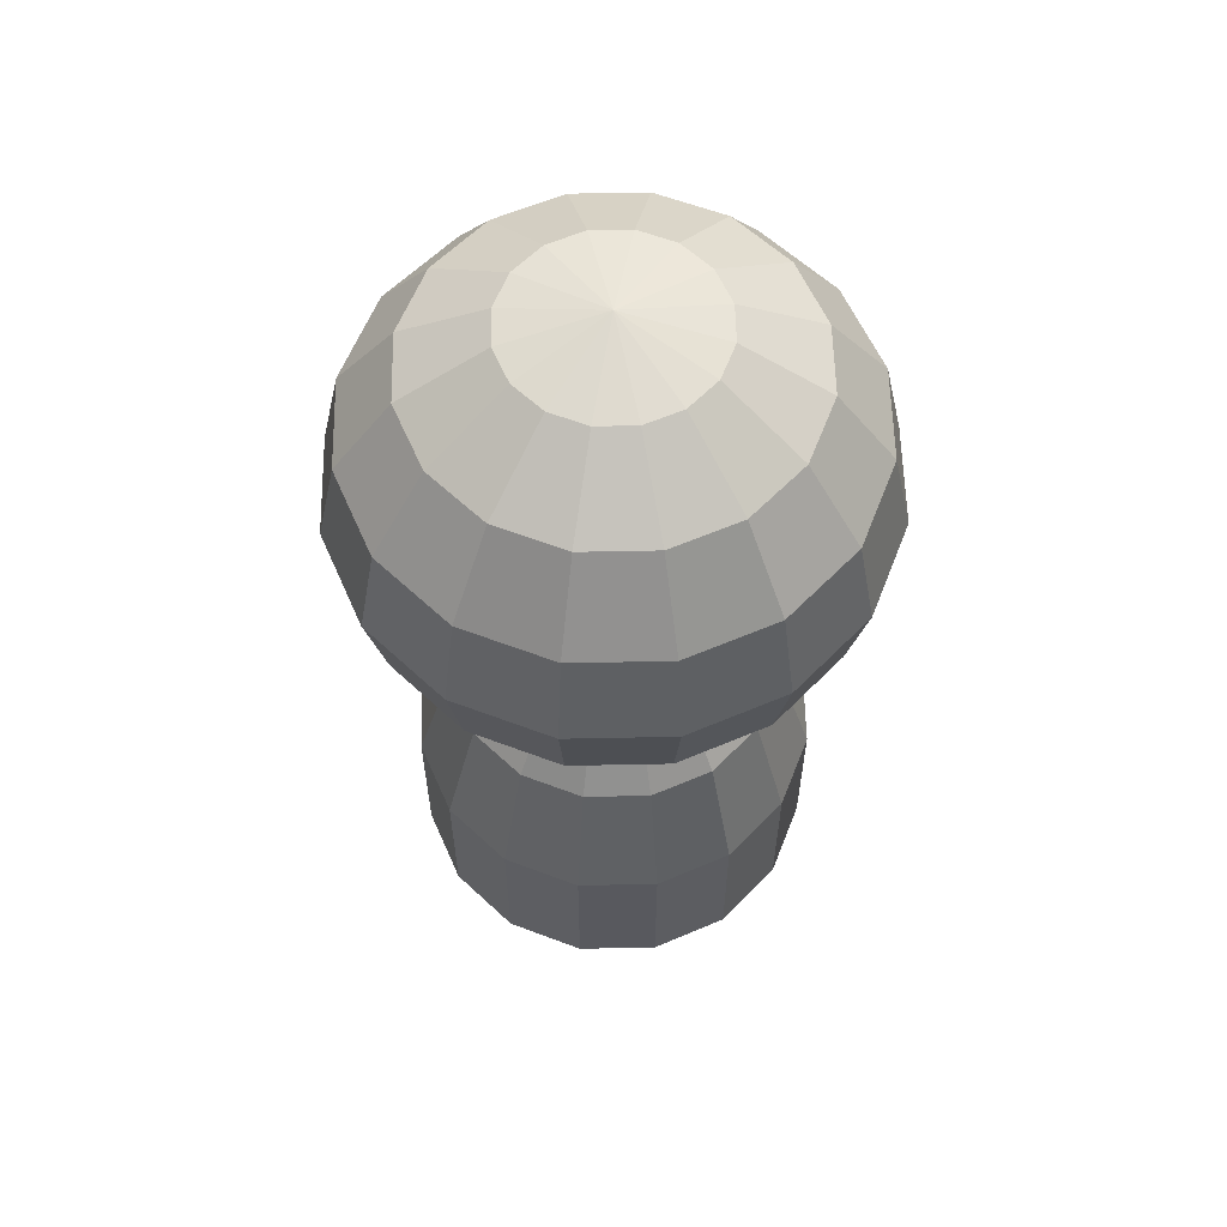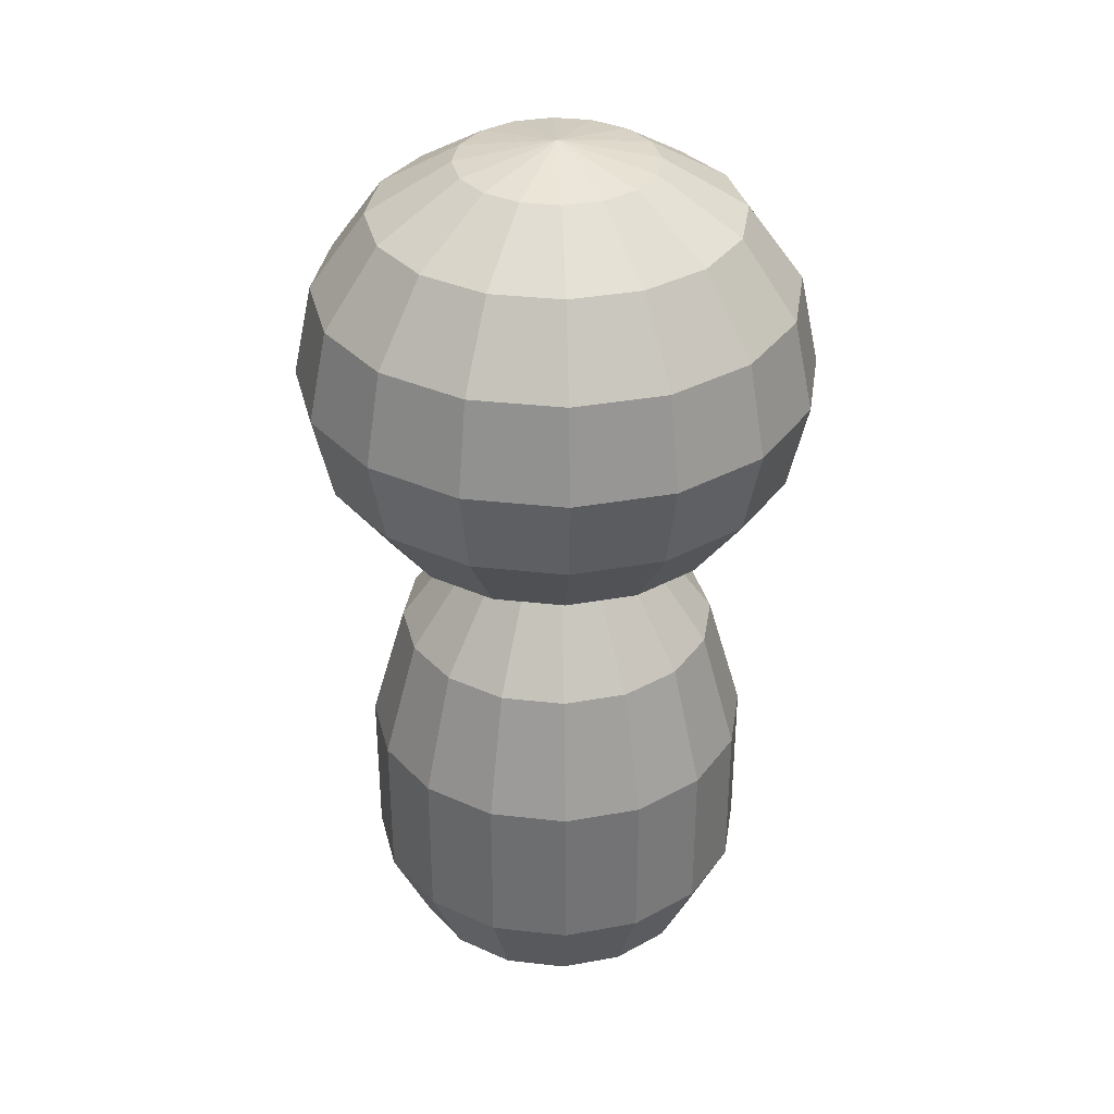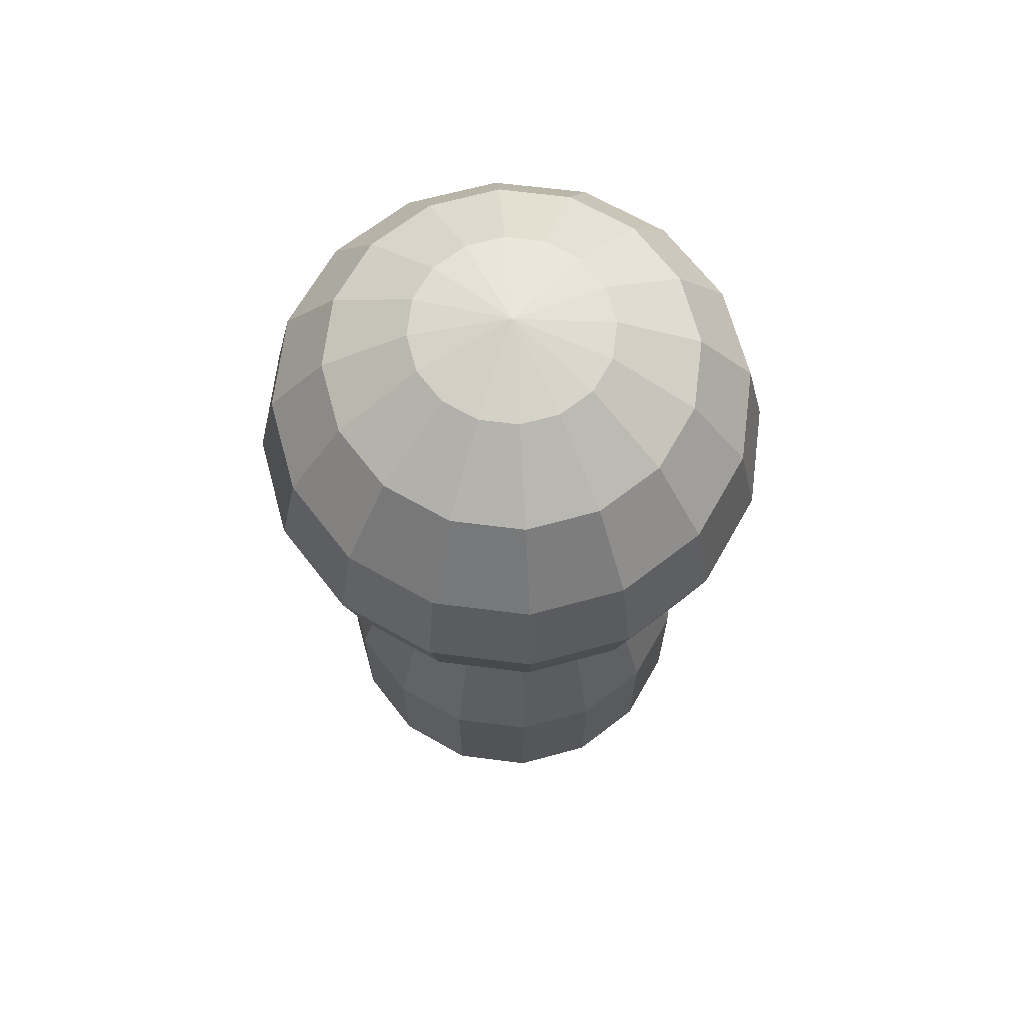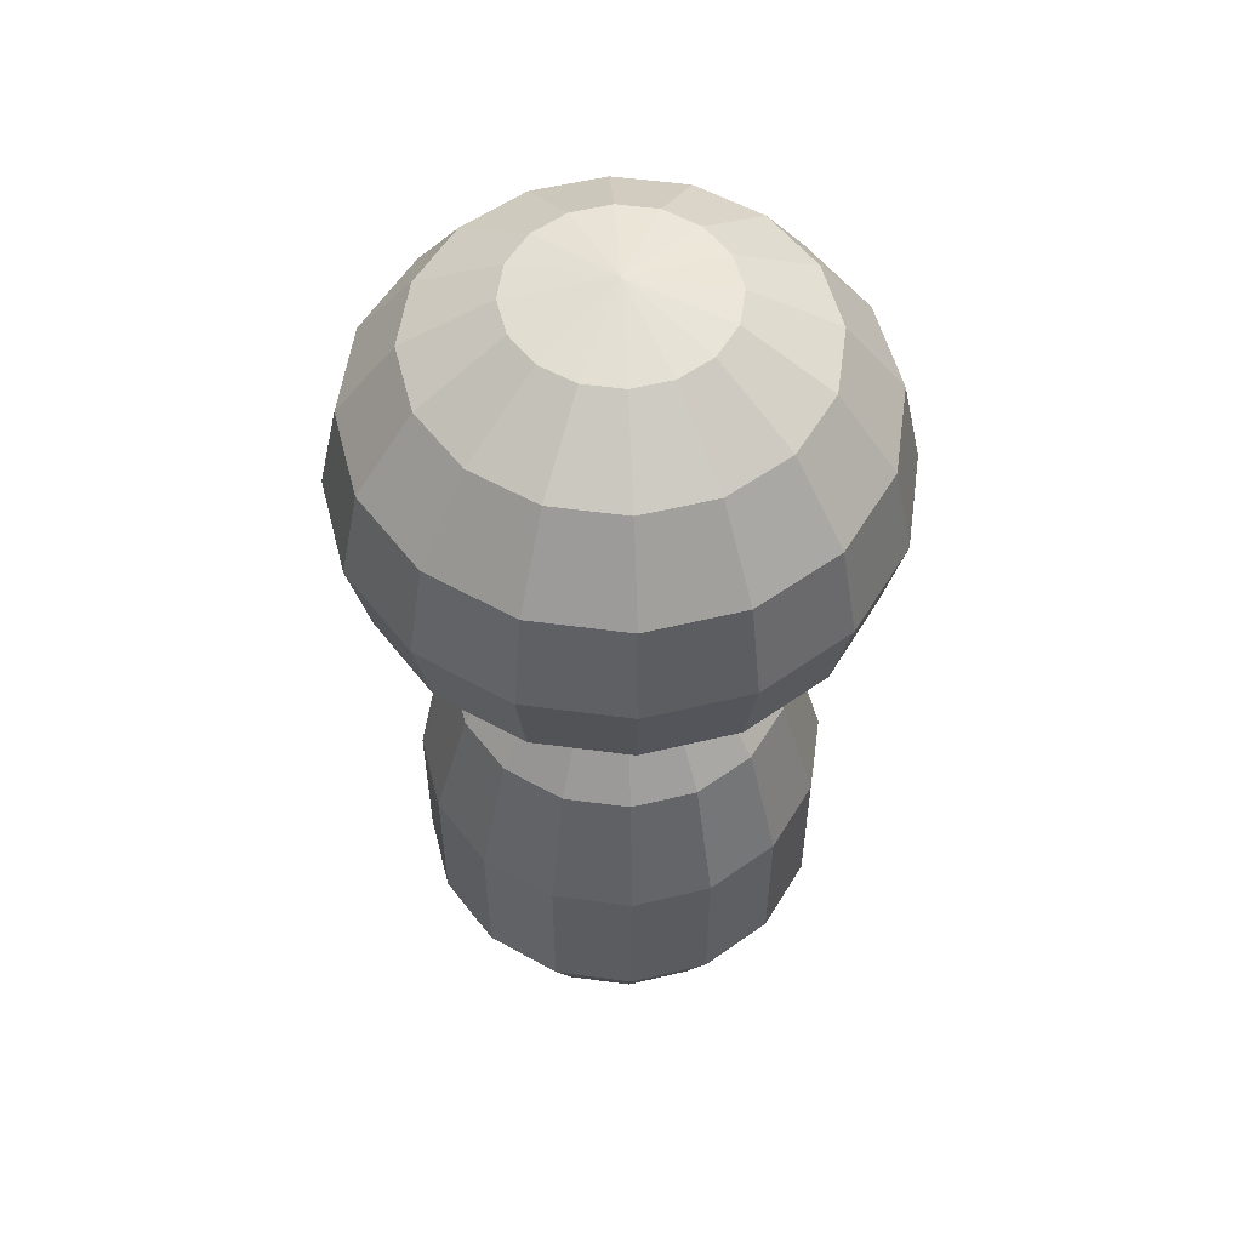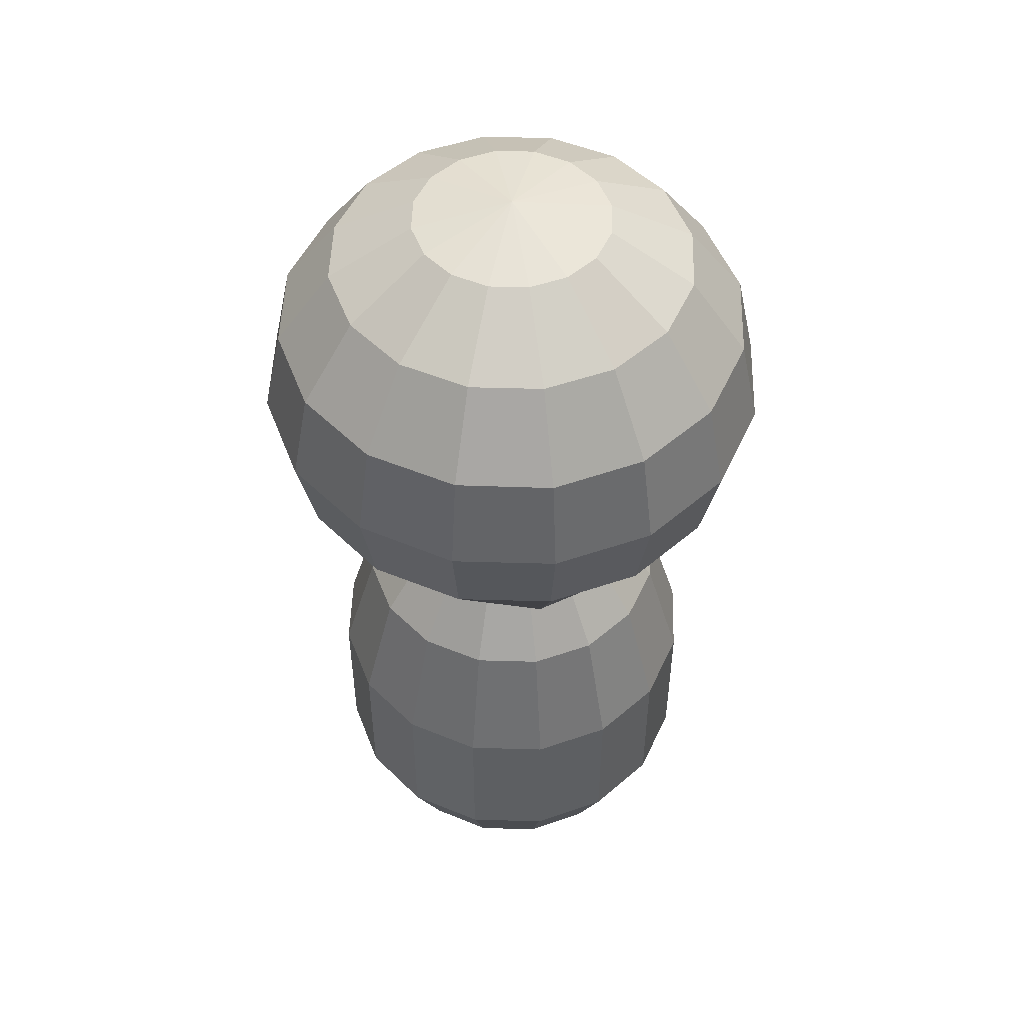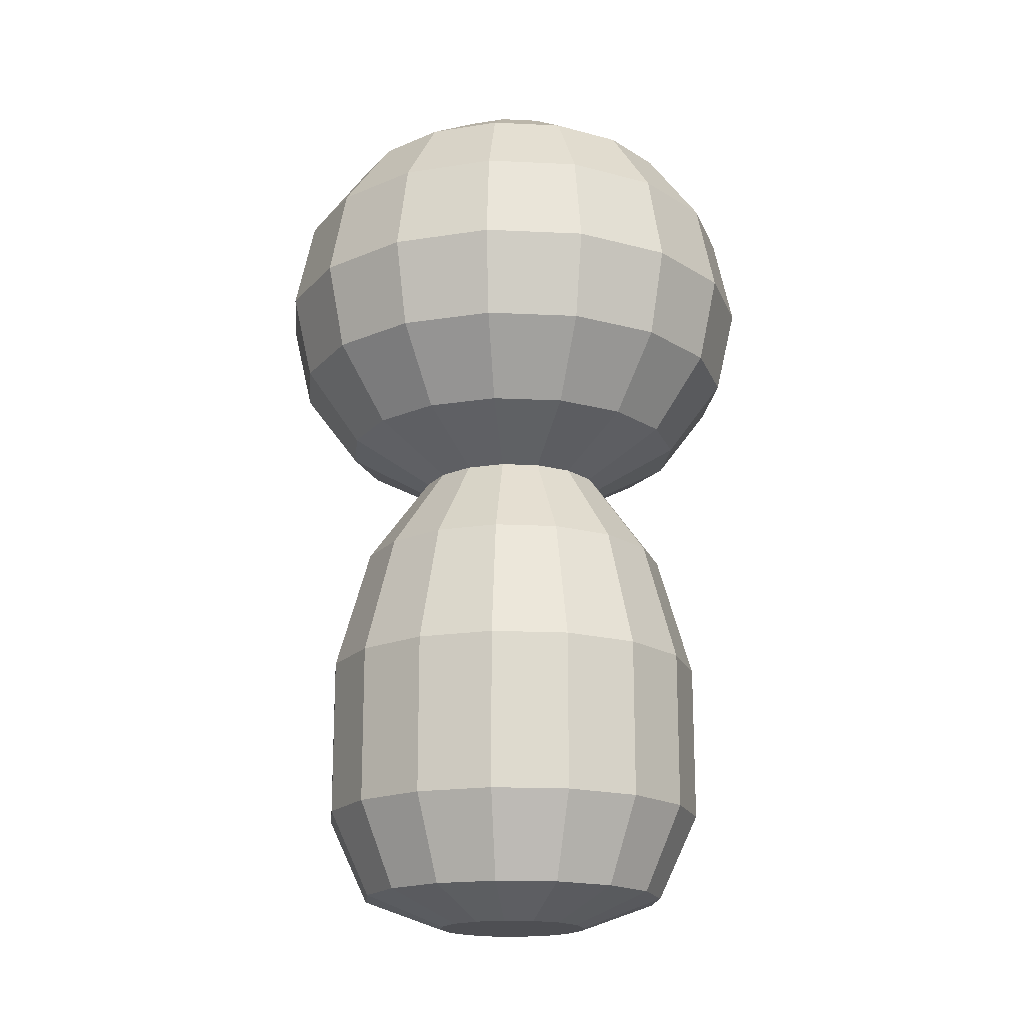
<metadata>
{"format":"obj","ext":"obj","renderer":"f3d","projection":"perspective","resolution":1024,"background":"white","views":[{"elev":59.5,"azim":-44.4,"up":"+Y"},{"elev":34.4,"azim":55.5,"up":"+Y"},{"elev":67.6,"azim":-13.5,"up":"+Y"},{"elev":54.9,"azim":-102.6,"up":"+Y"},{"elev":50.5,"azim":161.1,"up":"+Y"},{"elev":-18.1,"azim":-26.0,"up":"+Y"}]}
</metadata>
<code>
o Cube
v 0.5753 3.389 -0.4111
v 0.7517 3.091 -0.5371
v 0.7517 2.399 -0.5371
v 0.3114 1.935 -0.2225
v 0.3728 3.586 -0.0864
v 0.6888 3.389 -0.1596
v 0.9 3.091 -0.2086
v 0.9742 2.735 -0.2258
v 0.9 2.399 -0.2086
v 0.6888 2.11 -0.1596
v 0.3728 1.935 -0.0864
v 0.3775 3.586 0.06284
v 0.6975 3.389 0.1161
v 0.9113 3.091 0.1517
v 0.9864 2.735 0.1642
v 0.9113 2.399 0.1517
v 0.6975 2.11 0.1161
v 0.3775 1.935 0.06284
v 0.3247 3.586 0.2025
v 0.6 3.389 0.3742
v 0.7839 3.091 0.4889
v 0.8485 2.735 0.5292
v 0.7839 2.399 0.4889
v 0.6 2.11 0.3742
v 0.3247 1.935 0.2025
v 0.2225 3.586 0.3114
v 0.4111 3.389 0.5753
v 0.5371 3.091 0.7517
v 0.5814 2.735 0.8136
v 0.5371 2.399 0.7517
v 0.4111 2.11 0.5753
v 0.2225 1.935 0.3114
v 0.0864 3.586 0.3728
v 0.1596 3.389 0.6888
v 0.2086 3.091 0.9
v 0.2258 2.735 0.9742
v 0.2086 2.399 0.9
v 0.1596 2.11 0.6888
v 0.0864 1.935 0.3728
v -0.06284 3.586 0.3775
v -0.1161 3.389 0.6975
v -0.1517 3.091 0.9113
v -0.1642 2.735 0.9864
v -0.1517 2.399 0.9113
v -0.1161 2.11 0.6975
v -0.06284 1.935 0.3775
v -0.2025 3.586 0.3247
v -0.3742 3.389 0.6
v -0.4889 3.091 0.7839
v -0.5292 2.735 0.8485
v -0.4889 2.399 0.7839
v -0.3742 2.11 0.6
v -0.2025 1.935 0.3247
v -0.3114 3.586 0.2225
v -0.5753 3.389 0.4111
v -0.7517 3.091 0.5371
v -0.8136 2.735 0.5814
v -0.7517 2.399 0.5371
v -0.5753 2.11 0.4111
v -0.3114 1.935 0.2225
v -0.3728 3.586 0.0864
v -0.6888 3.389 0.1596
v -0.9 3.091 0.2086
v -0.9742 2.735 0.2258
v -0.9 2.399 0.2086
v -0.6888 2.11 0.1596
v -0.3728 1.935 0.0864
v -0.3775 3.586 -0.06284
v -0.6975 3.389 -0.1161
v -0.9113 3.091 -0.1517
v -0.9864 2.735 -0.1642
v -0.9113 2.399 -0.1517
v -0.6975 2.11 -0.1161
v -0.3775 1.935 -0.06284
v -0.3247 3.586 -0.2025
v -0.6 3.389 -0.3742
v -0.7839 3.091 -0.4889
v -0.8485 2.735 -0.5292
v -0.7839 2.399 -0.4889
v -0.6 2.11 -0.3742
v -0.3247 1.935 -0.2025
v -0.2225 3.586 -0.3114
v -0.4111 3.389 -0.5753
v -0.5371 3.091 -0.7517
v -0.5814 2.735 -0.8136
v -0.5371 2.399 -0.7517
v -0.4111 2.11 -0.5753
v -0.2225 1.935 -0.3114
v -0.0864 3.586 -0.3728
v -0.1596 3.389 -0.6888
v -0.2086 3.091 -0.9
v -0.2258 2.735 -0.9742
v -0.2086 2.399 -0.9
v -0.1596 2.11 -0.6888
v -0.0864 1.935 -0.3728
v 0.06284 3.586 -0.3775
v 0.1161 3.389 -0.6975
v 0.1517 3.088 -0.9113
v 0.1642 2.735 -0.9864
v 0.1517 2.399 -0.9113
v 0.1161 2.063 -0.6975
v 0.06284 1.935 -0.3775
v 0.2025 3.586 -0.3247
v 0.3742 3.389 -0.6
v 0.4889 3.091 -0.7839
v 0.5292 2.735 -0.8485
v 0.4889 2.399 -0.7839
v 0.3742 2.11 -0.6
v 0.2025 1.935 -0.3247
v -0 3.662 0
v 0.3114 3.586 -0.2225
v 0.8136 2.74 -0.5814
v 0.5753 2.11 -0.4111
v 0.5163 1.586 -0.3689
v 0.6182 1.586 -0.1433
v 0.626 1.586 0.1042
v 0.5384 1.586 0.3358
v 0.3689 1.586 0.5163
v 0.1433 1.586 0.6182
v -0.1042 1.586 0.626
v -0.3358 1.586 0.5384
v -0.5163 1.586 0.3689
v -0.6182 1.586 0.1433
v -0.626 1.586 -0.1042
v -0.5384 1.586 -0.3358
v -0.3689 1.586 -0.5163
v -0.1433 1.586 -0.6182
v 0.1042 1.586 -0.626
v 0.3358 1.586 -0.5384
v 0.6288 1.101 -0.4494
v 0.7529 1.101 -0.1745
v 0.7624 1.101 0.1269
v 0.6558 1.101 0.409
v 0.4494 1.101 0.6288
v 0.1745 1.101 0.7529
v -0.1269 1.101 0.7624
v -0.409 1.101 0.6558
v -0.6288 1.101 0.4494
v -0.7529 1.101 0.1745
v -0.7624 1.101 -0.1269
v -0.6558 1.101 -0.409
v -0.4494 1.101 -0.6288
v -0.1745 1.101 -0.7529
v 0.1269 1.101 -0.7624
v 0.409 1.101 -0.6558
v 0.6288 0.4802 -0.4494
v 0.7529 0.4792 -0.1745
v 0.7624 0.4802 0.1269
v 0.6558 0.4802 0.409
v 0.4494 0.4802 0.6288
v 0.1745 0.4802 0.7529
v -0.1269 0.4802 0.7624
v -0.409 0.4802 0.6558
v -0.6288 0.4802 0.4494
v -0.7529 0.4802 0.1745
v -0.7624 0.4802 -0.1269
v -0.6558 0.4802 -0.409
v -0.4494 0.4802 -0.6288
v -0.1745 0.4802 -0.7529
v 0.1269 0.4802 -0.7624
v 0.409 0.4802 -0.6558
v 0.5012 0.1444 -0.3582
v 0.6001 0.1444 -0.1391
v 0.6077 0.1444 0.1012
v 0.5227 0.1444 0.326
v 0.3582 0.1444 0.5012
v 0.1391 0.1444 0.6001
v -0.1012 0.1444 0.6077
v -0.326 0.1444 0.5227
v -0.5012 0.1444 0.3582
v -0.6001 0.1444 0.1391
v -0.6077 0.1444 -0.1012
v -0.5227 0.1444 -0.326
v -0.3582 0.1444 -0.5012
v -0.1391 0.1444 -0.6001
v 0.1012 0.1444 -0.6077
v 0.326 0.1444 -0.5227
v 0.2433 0.02798 -0.1739
v 0.2913 0.02798 -0.06751
v 0.295 0.02798 0.04911
v 0.2537 0.02798 0.1583
v 0.1739 0.02798 0.2433
v 0.06751 0.02798 0.2913
v -0.04911 0.02798 0.295
v -0.1583 0.02798 0.2537
v -0.2433 0.02798 0.1739
v -0.2913 0.02798 0.06751
v -0.295 0.02798 -0.04911
v -0.2537 0.02798 -0.1583
v -0.1739 0.02798 -0.2433
v -0.06751 0.02798 -0.2913
v 0.04911 0.02798 -0.295
v 0.1583 0.02798 -0.2537
v 0.0352 0.02798 -0.02515
v 0.04214 0.02798 -0.009767
v 0.04267 0.02798 0.007104
v 0.03671 0.02798 0.02289
v 0.02515 0.02798 0.0352
v 0.009767 0.02798 0.04214
v -0.007104 0.02798 0.04267
v -0.02289 0.02798 0.03671
v -0.0352 0.02798 0.02515
v -0.04214 0.02798 0.009767
v -0.04267 0.02798 -0.007104
v -0.03671 0.02798 -0.02289
v -0.02515 0.02798 -0.0352
v -0.009767 0.02798 -0.04214
v 0.007104 0.02798 -0.04267
v 0.02289 0.02798 -0.03671
v -0.2679 1.827 -0.3749
v -0.3909 1.827 -0.2438
v 0.4545 1.827 0.07566
v 0.4489 1.827 -0.104
v 0.3909 1.827 0.2438
v 0.3749 1.827 -0.2679
v -0.3749 1.827 0.2679
v -0.2438 1.827 0.3909
v -0.4489 1.827 0.104
v -0.104 1.827 -0.4489
v 0.07566 1.827 -0.4545
v 0.104 1.827 0.4489
v 0.2679 1.827 0.3749
v 0.2438 1.827 -0.3909
v -0.4545 1.827 -0.07566
v -0.07566 1.827 0.4545
f 113 3 9 10
f 4 113 10 11
f 10 9 16 17
f 11 10 17 18
f 18 17 24 25
f 16 15 22 23
f 17 16 23 24
f 15 14 21 22
f 25 24 31 32
f 23 22 29 30
f 24 23 30 31
f 31 30 37 38
f 29 28 35 36
f 32 31 38 39
f 30 29 36 37
f 38 37 44 45
f 36 35 42 43
f 39 38 45 46
f 37 36 43 44
f 46 45 52 53
f 44 43 50 51
f 45 44 51 52
f 43 42 49 50
f 51 50 57 58
f 52 51 58 59
f 53 52 59 60
f 59 58 65 66
f 57 56 63 64
f 60 59 66 67
f 58 57 64 65
f 67 66 73 74
f 66 65 72 73
f 74 73 80 81
f 73 72 79 80
f 80 79 86 87
f 81 80 87 88
f 87 86 93 94
f 88 87 94 95
f 95 94 101 102
f 94 93 100 101
f 102 101 108 109
f 101 100 107 108
f 108 107 3 113
f 109 108 113 4
f 39 46 225 221
f 102 109 223 220
f 74 81 211 224
f 46 53 217 225
f 67 74 224 218
f 25 32 222 214
f 109 4 215 223
f 32 39 221 222
f 95 102 220 219
f 88 95 219 210
f 60 67 218 216
f 53 60 216 217
f 4 11 213 215
f 18 25 214 212
f 11 18 212 213
f 81 88 210 211
f 2 1 6 7
f 111 110 5
f 1 111 5 6
f 6 5 12 13
f 7 6 13 14
f 5 110 12
f 13 12 19 20
f 14 13 20 21
f 12 110 19
f 21 20 27 28
f 19 110 26
f 20 19 26 27
f 26 110 33
f 27 26 33 34
f 28 27 34 35
f 34 33 40 41
f 35 34 41 42
f 33 110 40
f 42 41 48 49
f 40 110 47
f 41 40 47 48
f 49 48 55 56
f 47 110 54
f 48 47 54 55
f 55 54 61 62
f 56 55 62 63
f 54 110 61
f 62 61 68 69
f 63 62 69 70
f 61 110 68
f 70 69 76 77
f 68 110 75
f 69 68 75 76
f 77 76 83 84
f 75 110 82
f 76 75 82 83
f 83 82 89 90
f 84 83 90 91
f 82 110 89
f 90 89 96 97
f 91 90 97 98
f 89 110 96
f 98 97 104 105
f 96 110 103
f 97 96 103 104
f 103 110 111
f 104 103 111 1
f 105 104 1 2
f 211 210 126 125
f 213 212 116 115
f 212 214 117 116
f 215 213 115 114
f 217 216 122 121
f 216 218 123 122
f 210 219 127 126
f 219 220 128 127
f 222 221 119 118
f 223 215 114 129
f 214 222 118 117
f 218 224 124 123
f 225 217 121 120
f 224 211 125 124
f 220 223 129 128
f 221 225 120 119
f 114 115 131 130
f 129 114 130 145
f 122 123 139 138
f 115 116 132 131
f 123 124 140 139
f 116 117 133 132
f 124 125 141 140
f 117 118 134 133
f 125 126 142 141
f 118 119 135 134
f 126 127 143 142
f 119 120 136 135
f 127 128 144 143
f 120 121 137 136
f 128 129 145 144
f 121 122 138 137
f 135 136 152 151
f 143 144 160 159
f 136 137 153 152
f 144 145 161 160
f 137 138 154 153
f 130 131 147 146
f 145 130 146 161
f 138 139 155 154
f 131 132 148 147
f 139 140 156 155
f 132 133 149 148
f 140 141 157 156
f 133 134 150 149
f 141 142 158 157
f 134 135 151 150
f 142 143 159 158
f 156 157 173 172
f 149 150 166 165
f 157 158 174 173
f 150 151 167 166
f 158 159 175 174
f 151 152 168 167
f 159 160 176 175
f 152 153 169 168
f 160 161 177 176
f 153 154 170 169
f 146 147 163 162
f 161 146 162 177
f 154 155 171 170
f 147 148 164 163
f 155 156 172 171
f 148 149 165 164
f 177 162 178 193
f 170 171 187 186
f 163 164 180 179
f 171 172 188 187
f 164 165 181 180
f 172 173 189 188
f 165 166 182 181
f 173 174 190 189
f 166 167 183 182
f 174 175 191 190
f 167 168 184 183
f 175 176 192 191
f 168 169 185 184
f 176 177 193 192
f 169 170 186 185
f 162 163 179 178
f 191 192 208 207
f 184 185 201 200
f 192 193 209 208
f 185 186 202 201
f 178 179 195 194
f 193 178 194 209
f 186 187 203 202
f 179 180 196 195
f 187 188 204 203
f 180 181 197 196
f 188 189 205 204
f 181 182 198 197
f 189 190 206 205
f 182 183 199 198
f 190 191 207 206
f 183 184 200 199
f 194 195 196 197 198 199 200 201 202 203 204 205 206 207 208 209
f 3 112 8 9
f 112 2 7 8
f 8 7 14 15
f 9 8 15 16
f 22 21 28 29
f 50 49 56 57
f 64 63 70 71
f 65 64 71 72
f 72 71 78 79
f 71 70 77 78
f 78 77 84 85
f 79 78 85 86
f 85 84 91 92
f 86 85 92 93
f 93 92 99 100
f 92 91 98 99
f 100 99 106 107
f 99 98 105 106
f 106 105 2 112
f 107 106 112 3

</code>
